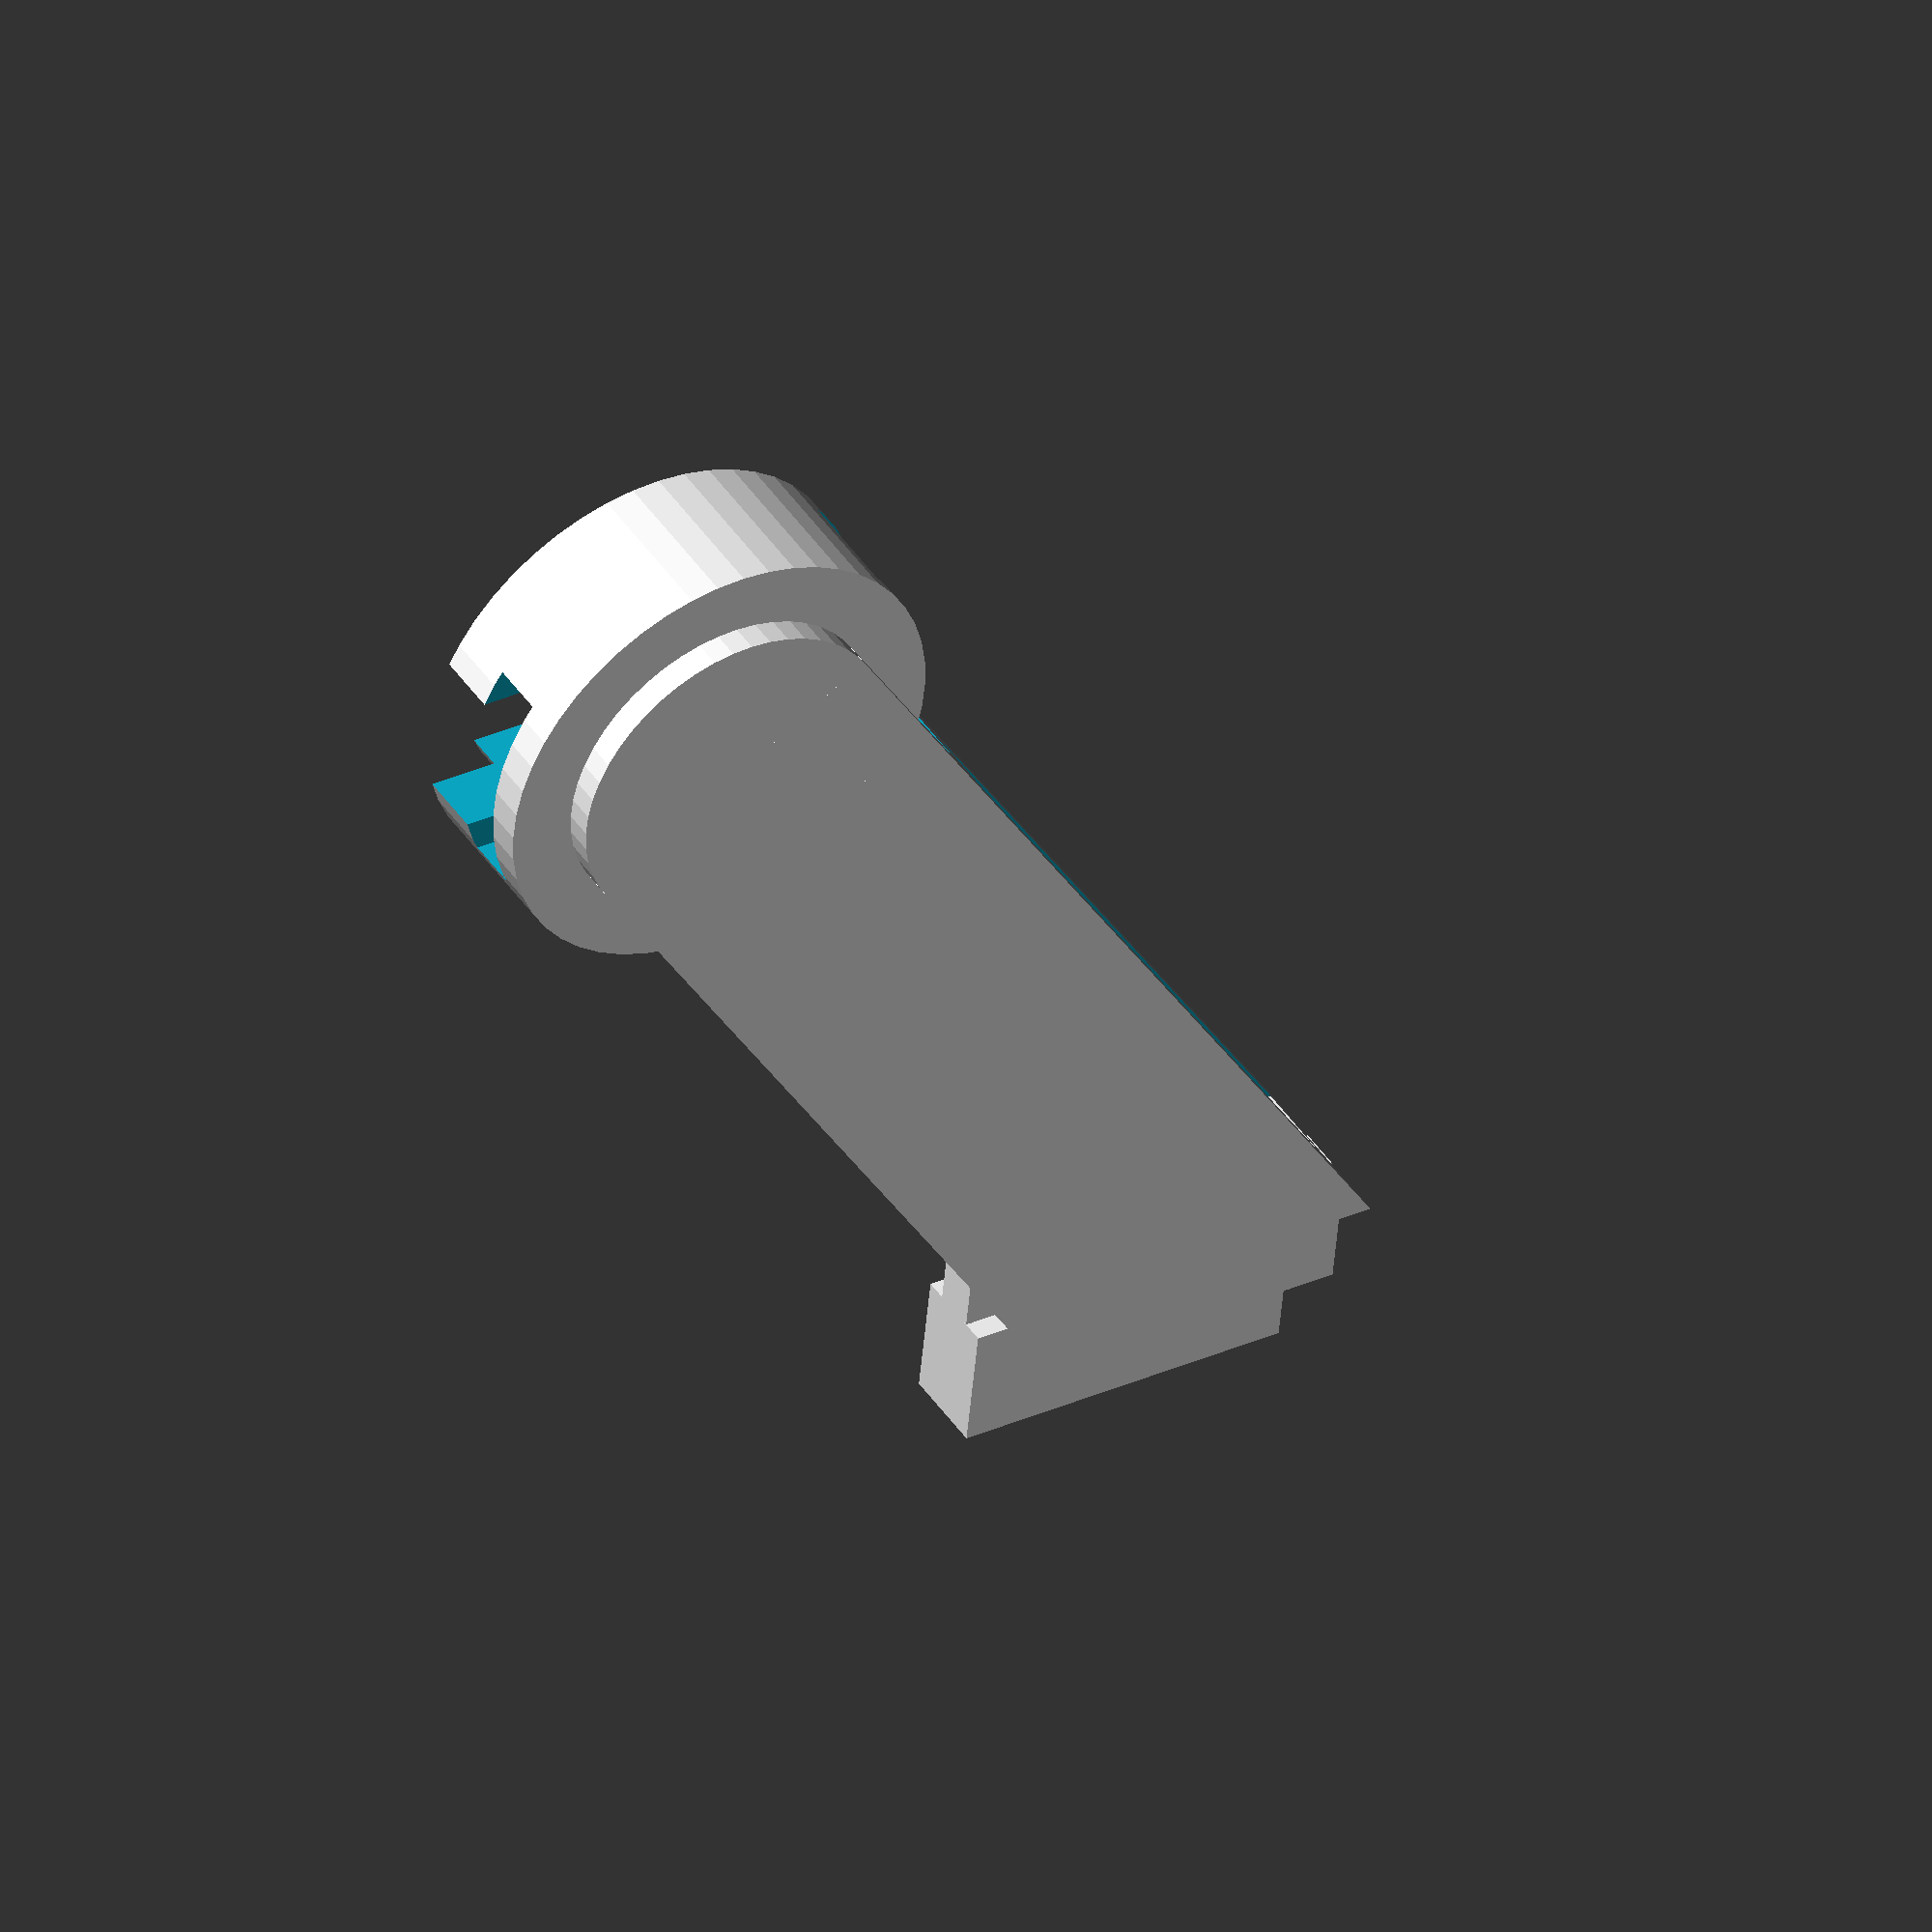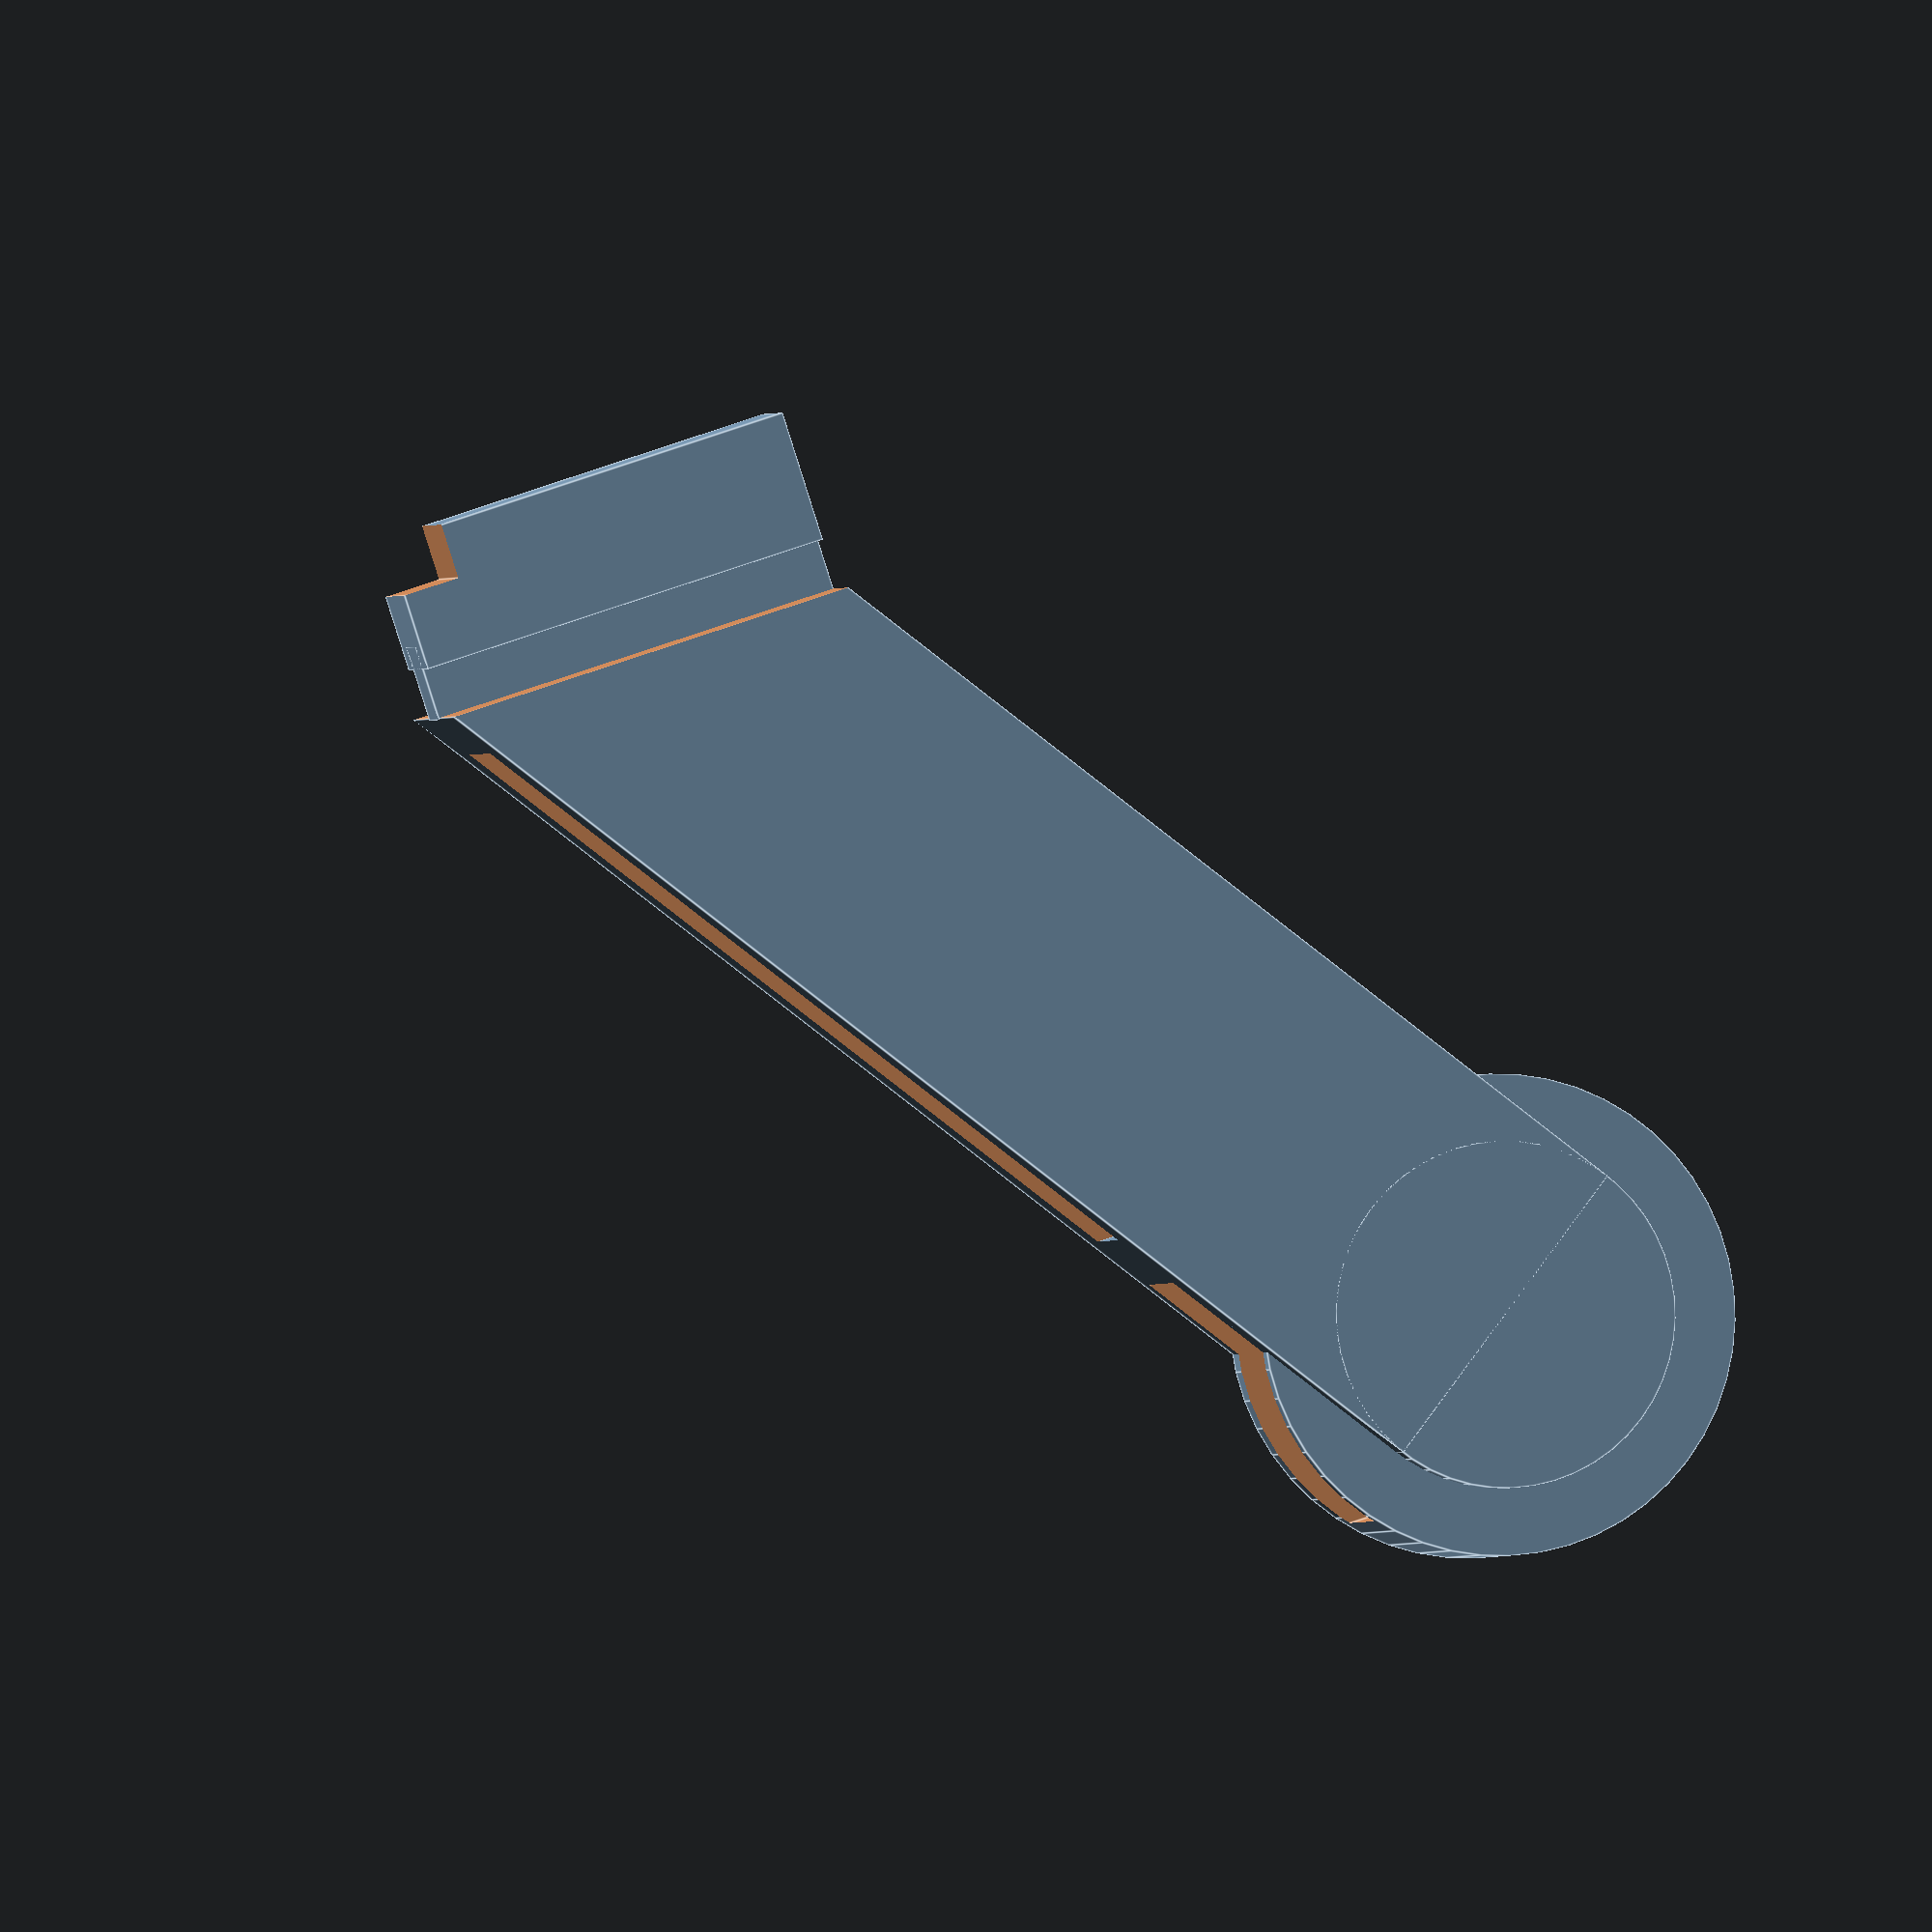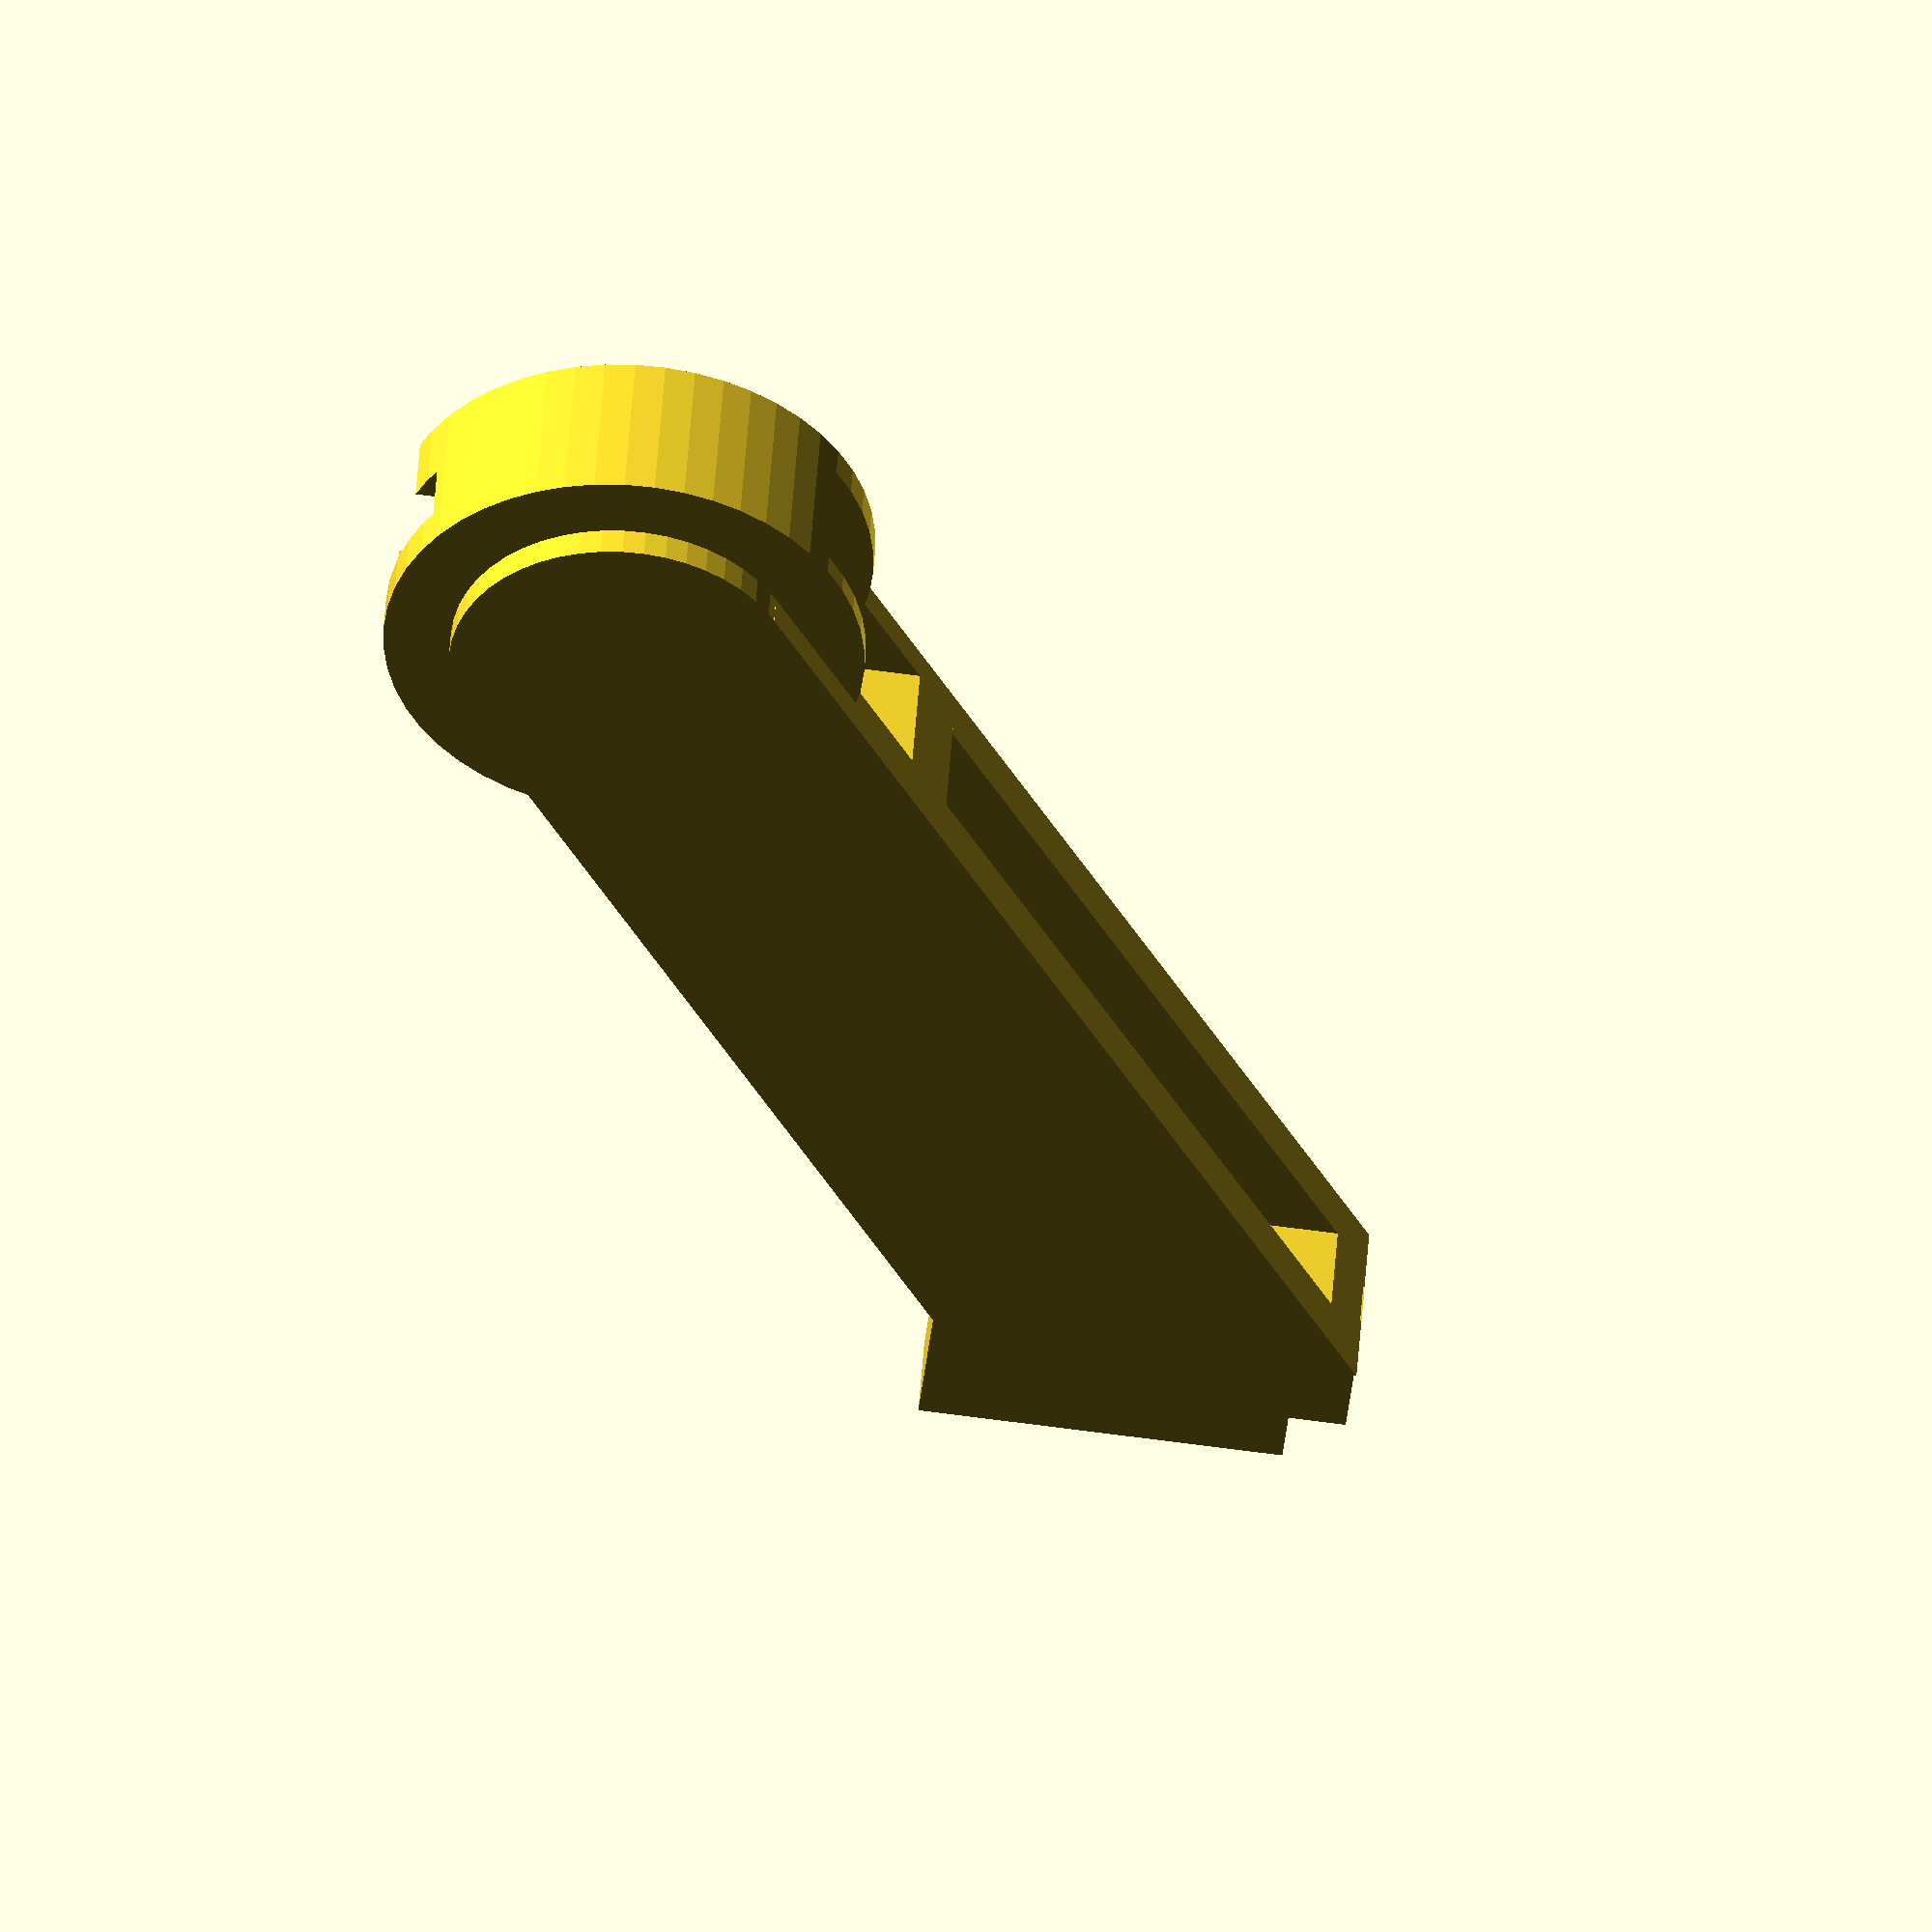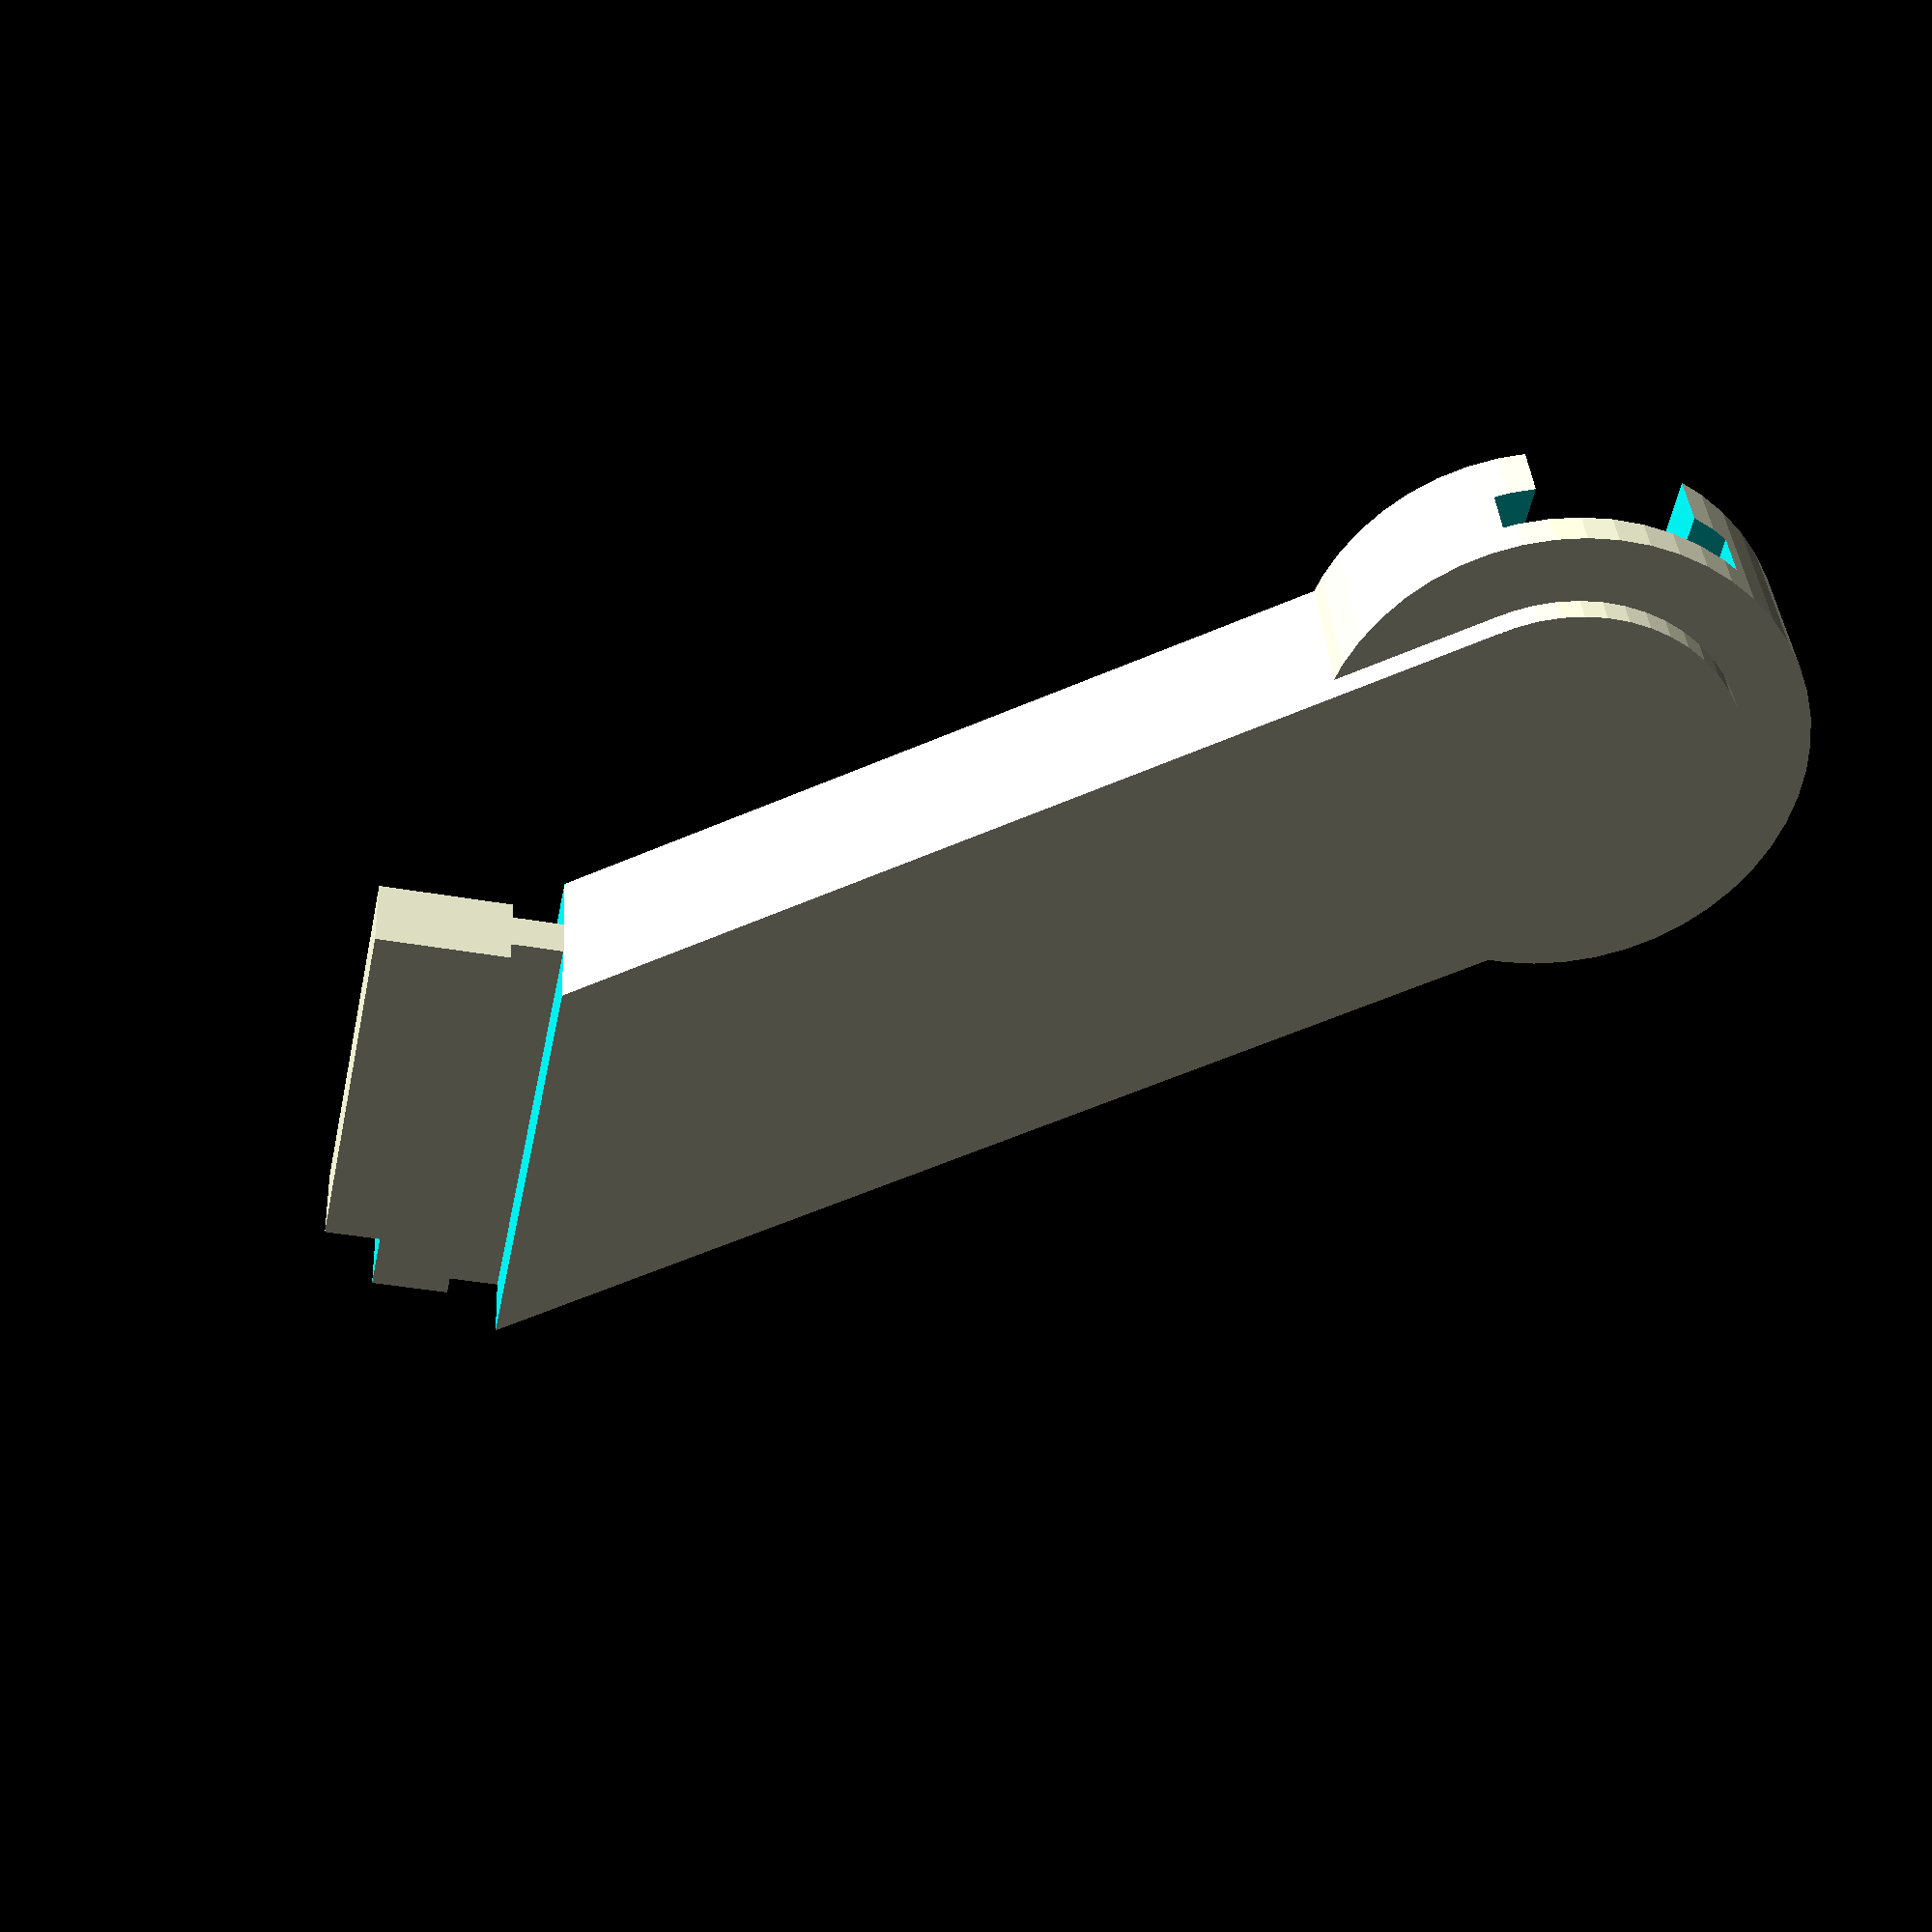
<openscad>
/*

Replacement Commodore 1520 "RSB" (Roller Shaft Bracket)

Copyright 2021 by Atkelar, free for personal, non commercial use!

If you have any improvements, let me know via comment and/or pull request.

usage: The "FullRSB" module will render a full RSB model, as it is used on the "right" side of the plotter, when seen from the front.

The "HaflRSB" module takes a boolean parameter to indicate which half (left/right) to render (or which to "cut away") from the full model. This can be used to create matching halves that can be glued together to make it easier to remove the inner supports.abs

To indicate what part to render, you can use the RenderMode variable as follows:

    0 = right side, full
    1 = left side, full
    2 = right side, right half
    3 = right side, left half
    4 = left side, left half
    5 = left side, right half

The result might need some cleaning up, depending on the print quality, but the measurements are tested with PLA and work "OK". I didn't parameterize the sizes, since it is supposed to be a drop in replacement for the existing (and possibly lost) ones.
*/

// use a high enough value to create "round" sections
$fn=50;

// Set the requested render mode
RenderMode = 0;



module FullRSB()
{
    union()
    {
        
        difference()
        {
            union() // base shape
            {
                cube([10,18,63]);
                translate([5,9,63])
                    rotate([0,90,0])
                    cylinder(d=18, h=10, center=true);
                translate([5+(1.5/2),9,63])
                    rotate([0,90,0])
                    cylinder(d=25, h=8.5, center=true);
                translate([6,9,63])
                    rotate([0,90,0])
                    cylinder(d=18, h=12, center=true);
            }
            rotate([35,0,0])    // angle
                translate([-1,0,-30])
                    cube([12,30,30], center=false);
            translate([3.5,0,49.7])
                rotate([35,0,0])
                    union()
                    {
                        cube([3,40,12],center=false);
                        translate([6,15,6])
                        rotate([0,90,0])
                        {
                            cylinder(d=8.2, h=10, center=true);
                            translate([-4.1,0,-5])
                            cube([8.2,20,30]);
                        }
                        
                    }
            difference()
            {
                translate([2.5,-2,0])
                    cube([5,18,55]);
                rotate([35,0,0])
                    translate([2,-8,-12.5])
                    cube([6,30,15]);
                translate([0,0,60])
                rotate([35,0,0])
                    translate([2,-12,-12.5])
                    cube([6,30,15]);
            }
            translate([0.5,0,60])
            {
                rotate([35,0,0])
                    translate([2,-20,-9.5])
                    cube([6,30,15]);
                    translate([5,10.3,4.8])
                rotate([0,90,0])
                    cylinder(d=15,h=6, center=true);
            }
        }
        rotate([35,0,0])    // mounting bracket
        {
            difference()
            {
                union()
                {
                    translate([3.85,0,-3.9])
                        cube([2.4,22,4], center=false);
                    translate([2.65,0,-9.55])
                        cube([4.75,22,6.9], center=false);
                }
                translate([0,-0.01,-9.65])
                    cube([10,3,3], center=false);
            }
        }
    }
}

module HalfRSB(left=true)
{
    difference()
    {
        FullRSB();
        if (left)
        {
            translate([5,-10,-30])
            cube([100,100,150]);
        }
        else
        {
            translate([-95,-10,-30])
            cube([100,100,150]);
        }
    }
}

if (RenderMode < 2)
{
    if (RenderMode <1)
    {
        FullRSB();
    } else {
        scale([-1,1,1])
            FullRSB();
    }
}
else
{
    if (RenderMode < 4)
    {
        HalfRSB(RenderMode > 2);
    } else {
        scale([-1,1,1])
            HalfRSB(RenderMode > 4);
    }
}

</openscad>
<views>
elev=209.6 azim=55.2 roll=155.4 proj=o view=solid
elev=75.3 azim=289.7 roll=231.3 proj=o view=edges
elev=45.0 azim=274.3 roll=28.6 proj=o view=solid
elev=242.2 azim=82.0 roll=246.7 proj=p view=solid
</views>
